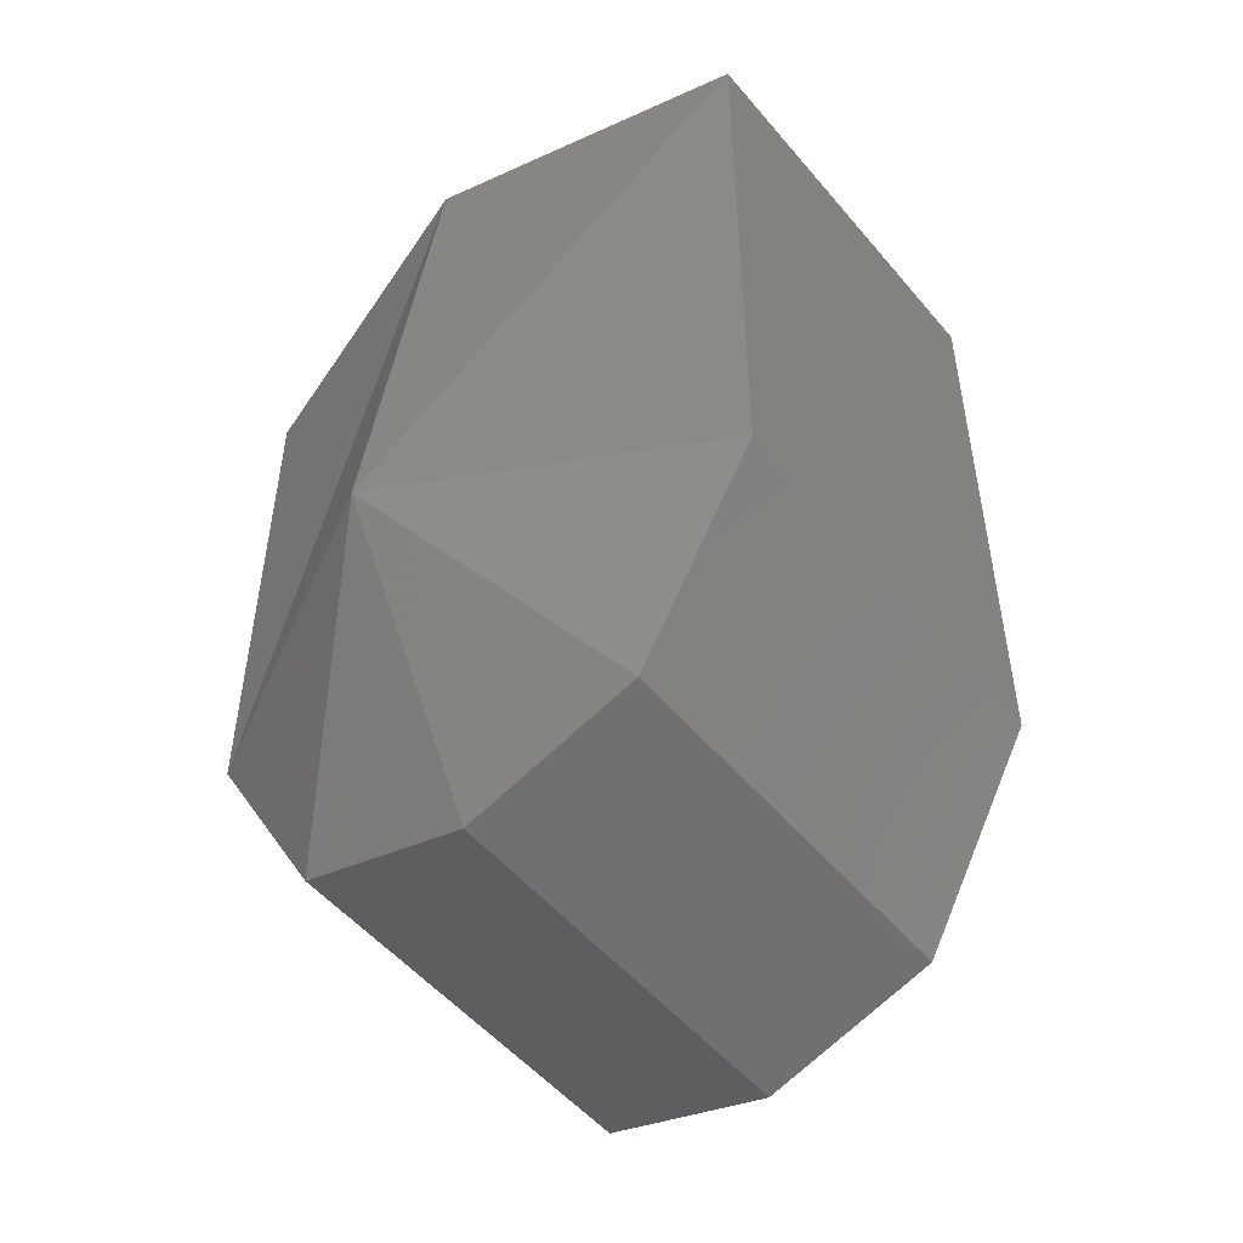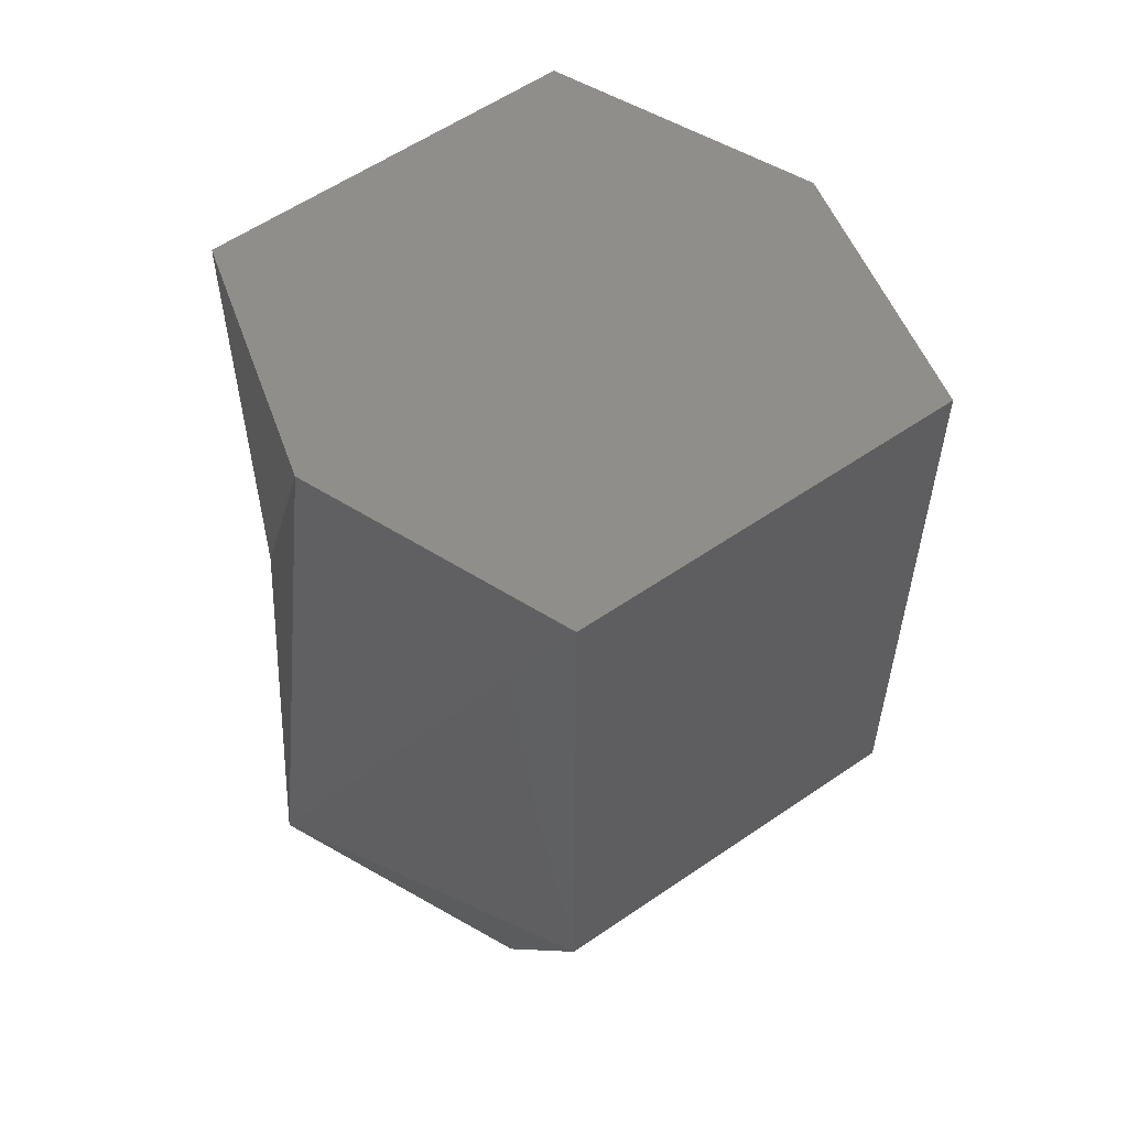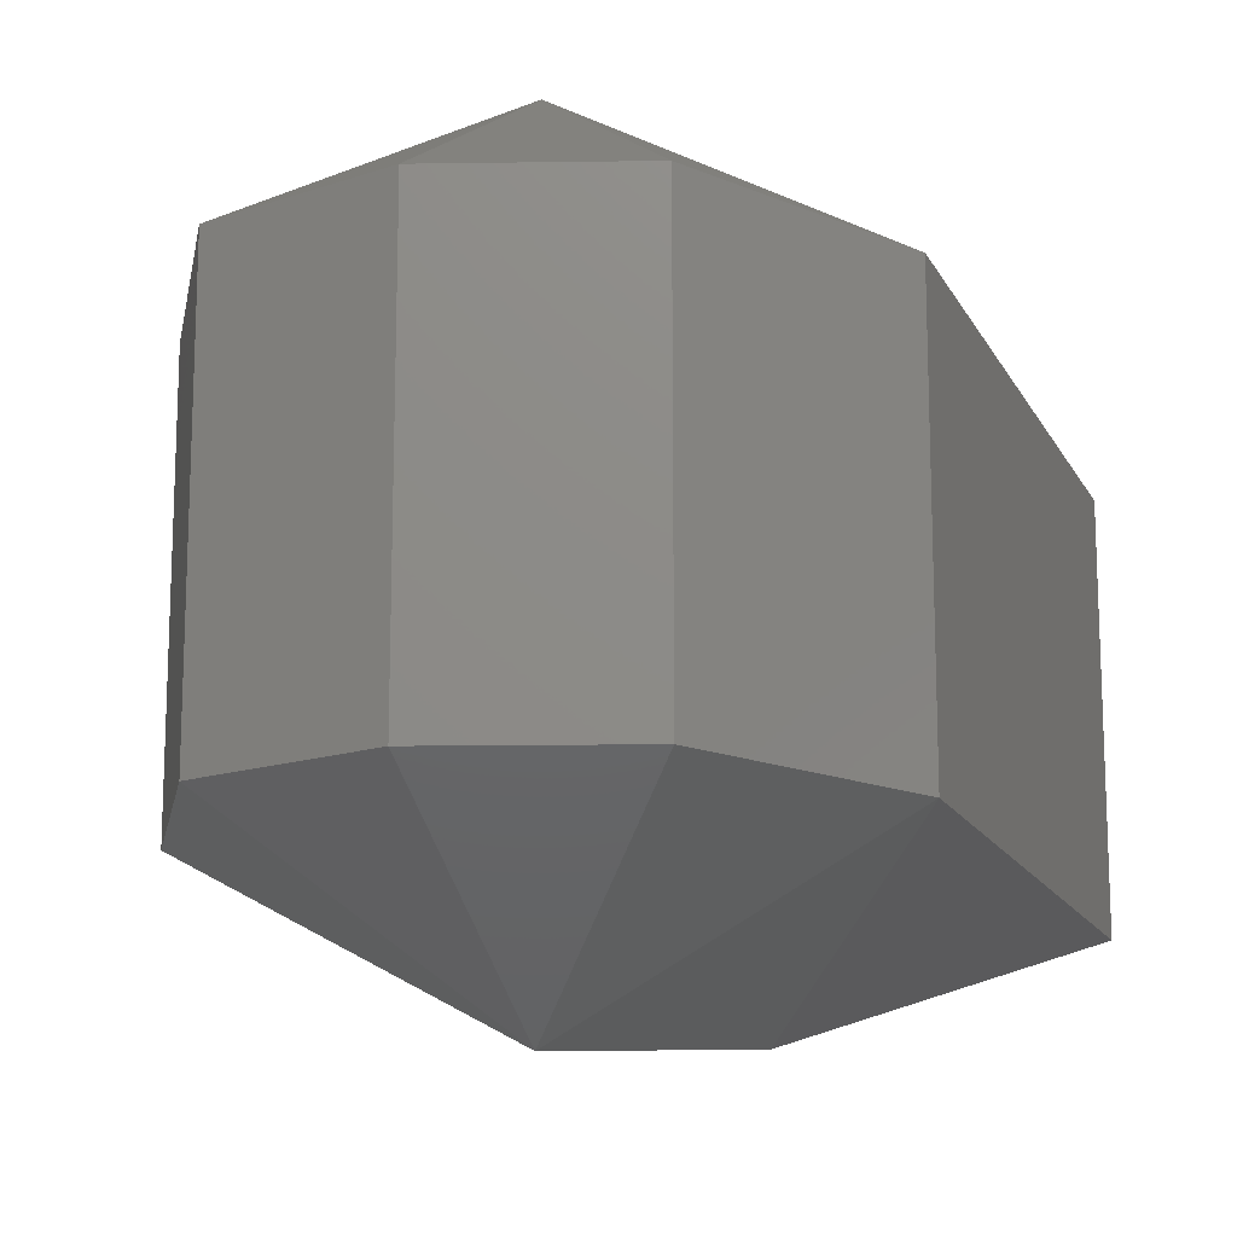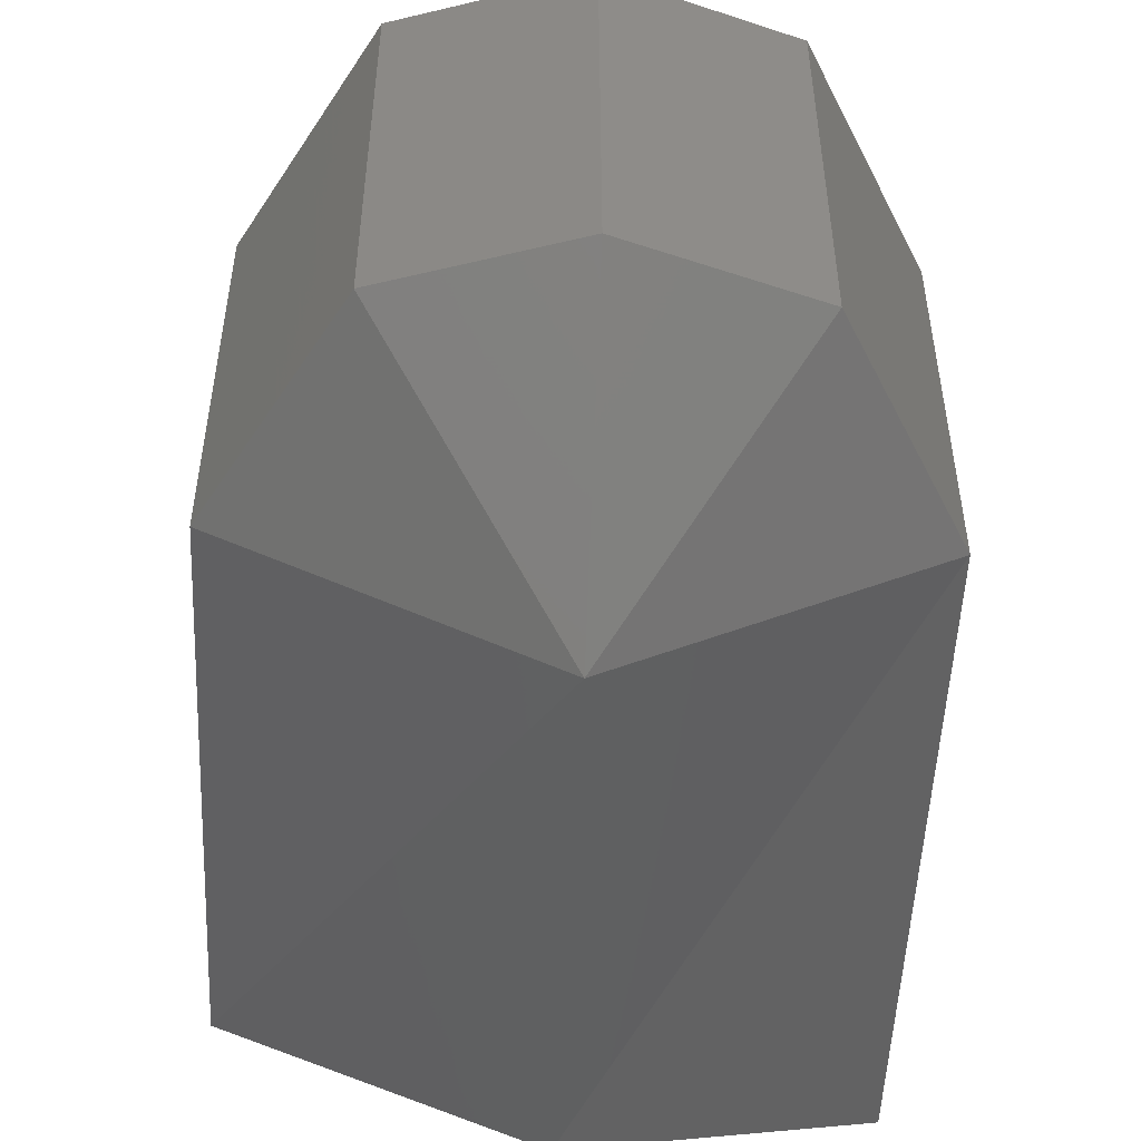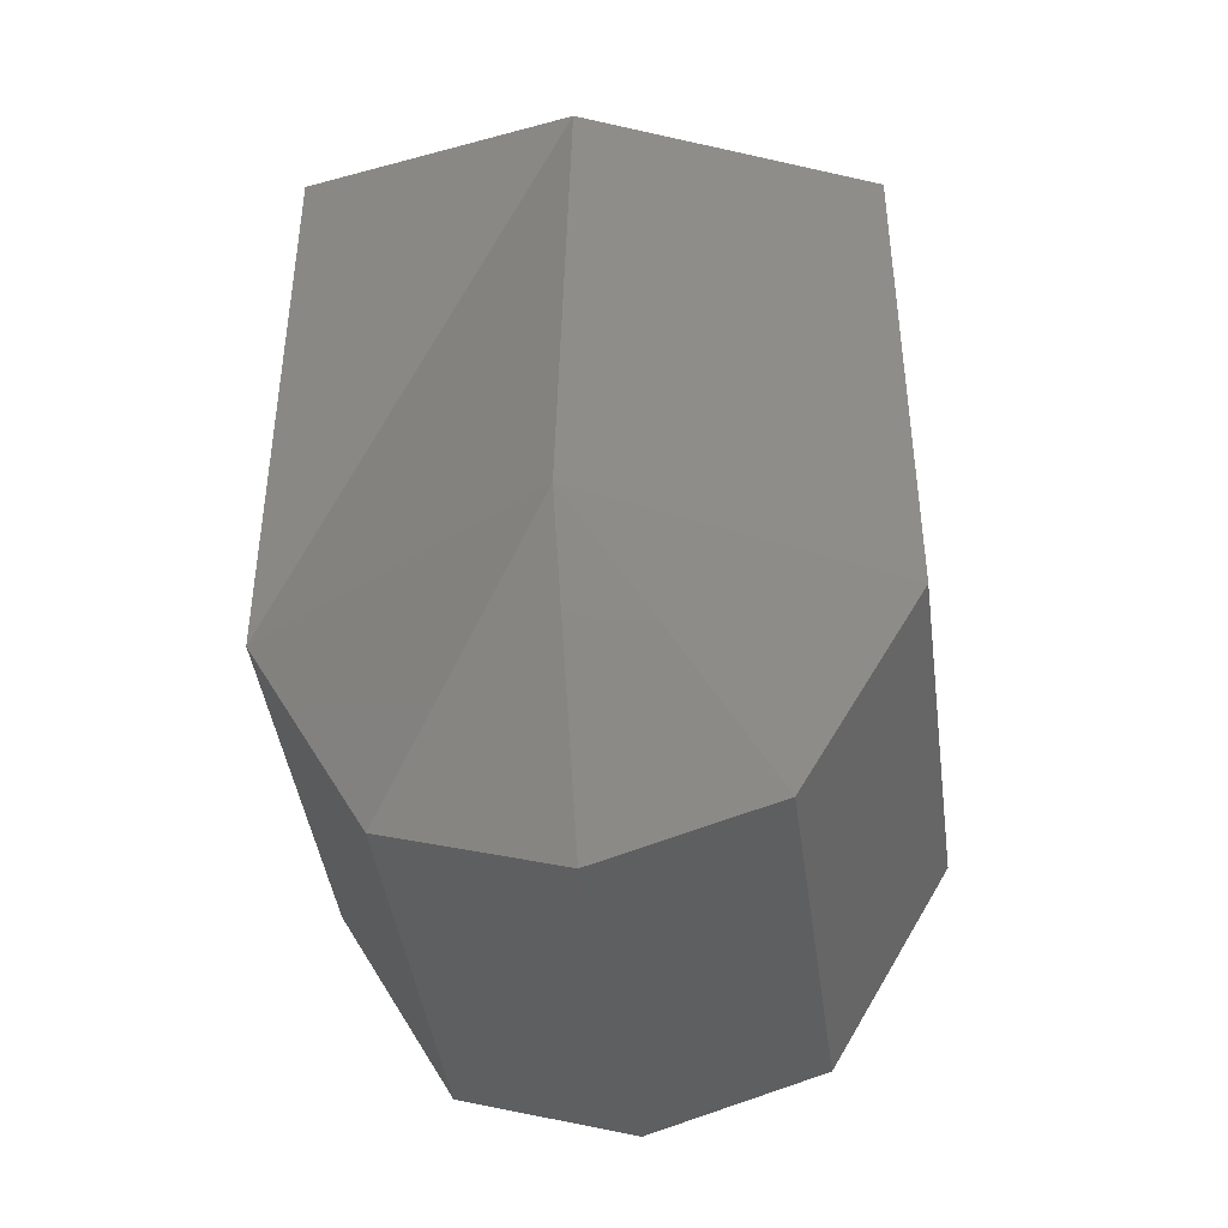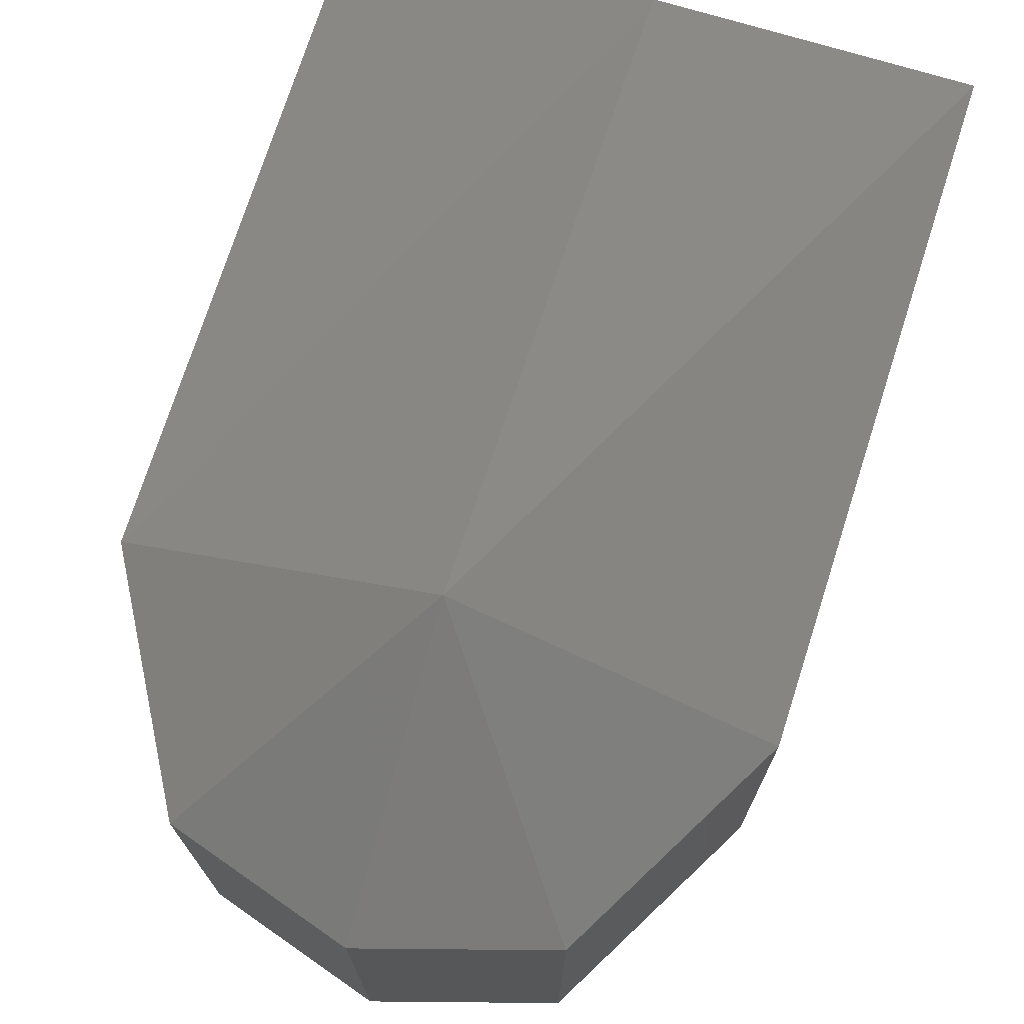
<metadata>
{"format":"stl","ext":"stl","renderer":"f3d","projection":"perspective","resolution":1024,"background":"white","views":[{"elev":-51.6,"azim":-141.4,"up":"+Z"},{"elev":57.5,"azim":-125.6,"up":"+Z"},{"elev":-14.9,"azim":-161.1,"up":"+Y"},{"elev":-51.9,"azim":177.4,"up":"+Y"},{"elev":-42.9,"azim":7.7,"up":"+Z"},{"elev":73.4,"azim":-162.3,"up":"+Y"}]}
</metadata>
<code>
# stl→obj: 18 verts, 32 faces
v 16.44 3.024 19.91
v 16.53 2.996 19.89
v 16.44 3.024 19.71
v 16.53 2.973 19.71
v 16.48 3.024 19.64
v 16.53 3.024 19.62
v 16.48 3.15 19.64
v 16.53 3.15 19.62
v 16.53 3.201 19.71
v 16.59 3.15 19.64
v 16.63 3.15 19.71
v 16.63 3.024 19.71
v 16.63 3.15 19.88
v 16.63 3.024 19.88
v 16.59 3.024 19.64
v 16.44 3.15 19.91
v 16.44 3.15 19.71
v 16.53 3.178 19.89
f 1 2 3
f 2 3 4
f 3 4 5
f 4 5 6
f 5 6 7
f 6 7 8
f 7 8 9
f 8 9 10
f 9 10 11
f 10 11 12
f 11 12 13
f 12 13 14
f 2 14 4
f 14 4 12
f 4 12 15
f 12 15 10
f 15 10 8
f 1 16 3
f 16 3 17
f 3 17 5
f 17 5 7
f 14 13 2
f 13 2 18
f 2 18 1
f 18 1 16
f 7 17 9
f 17 9 16
f 9 16 18
f 9 11 18
f 11 18 13
f 8 15 6
f 15 6 4

</code>
